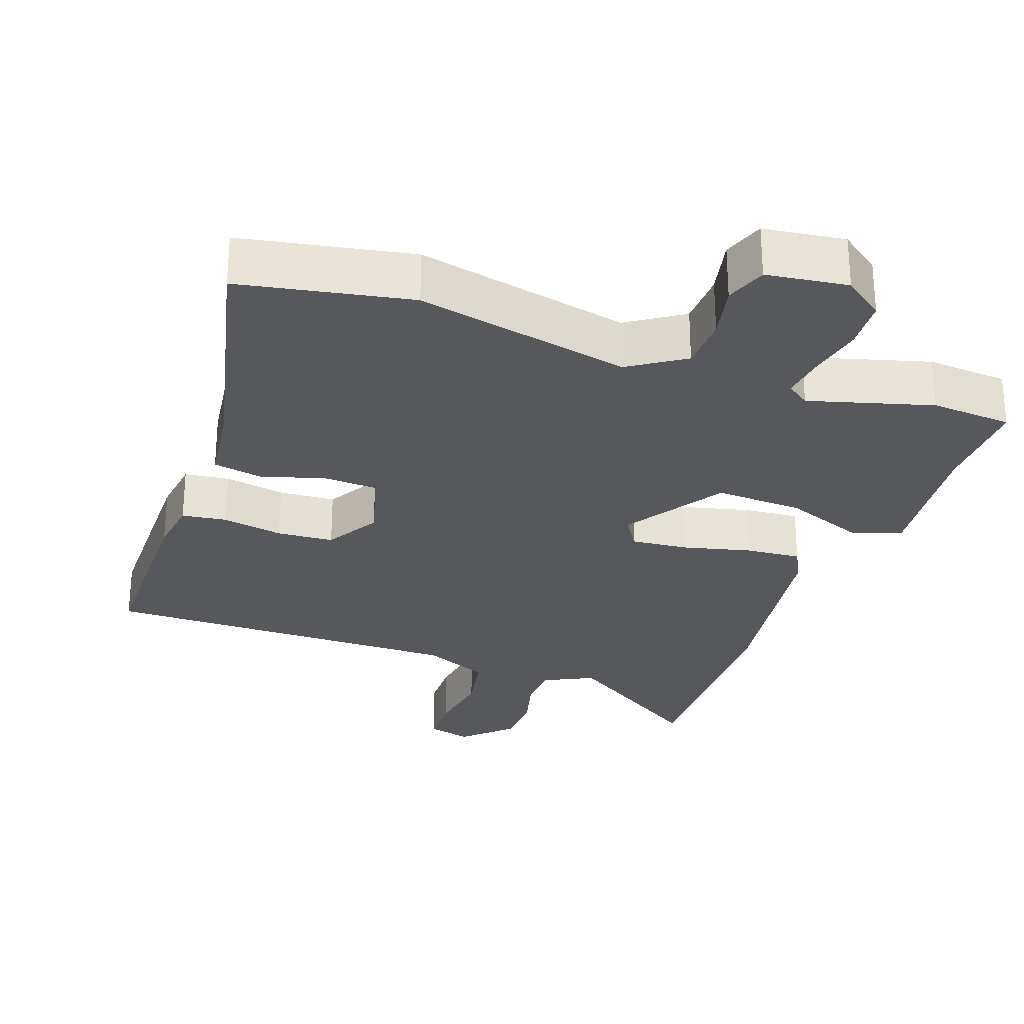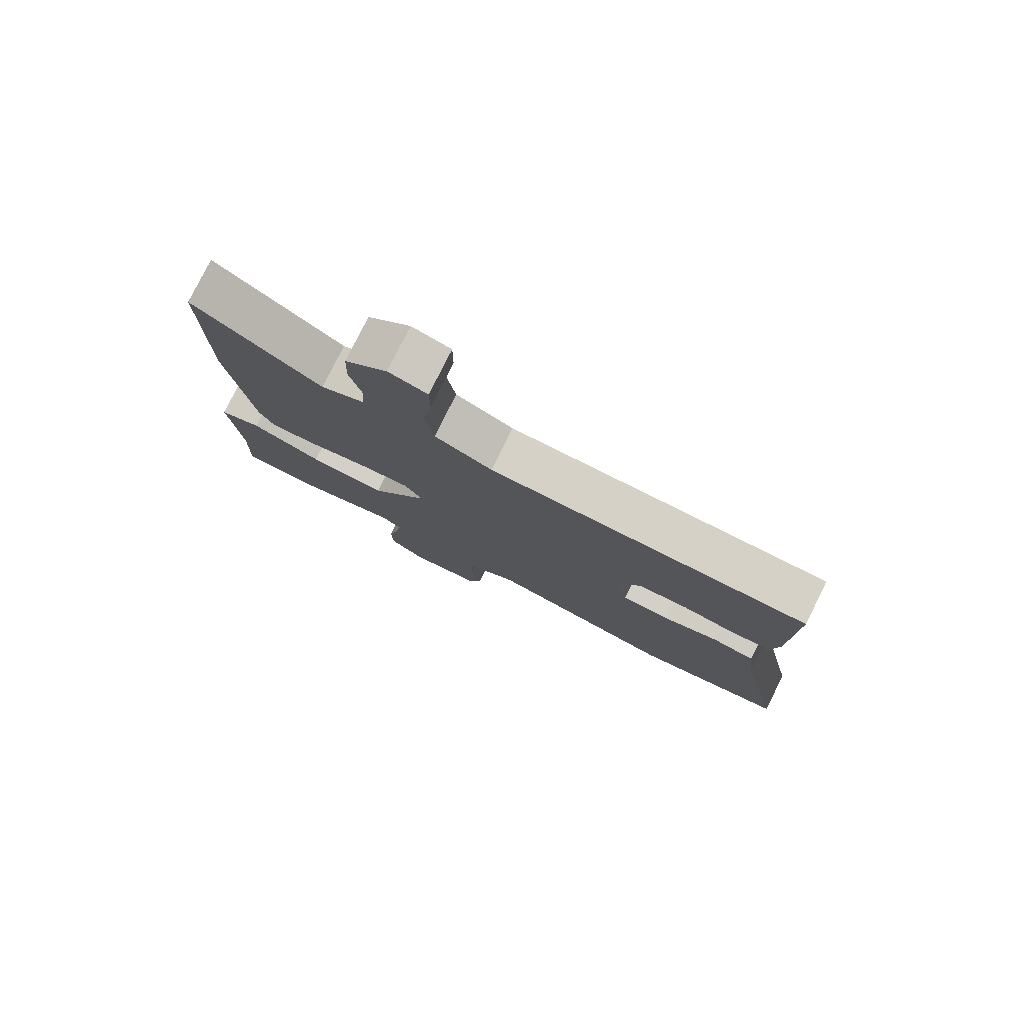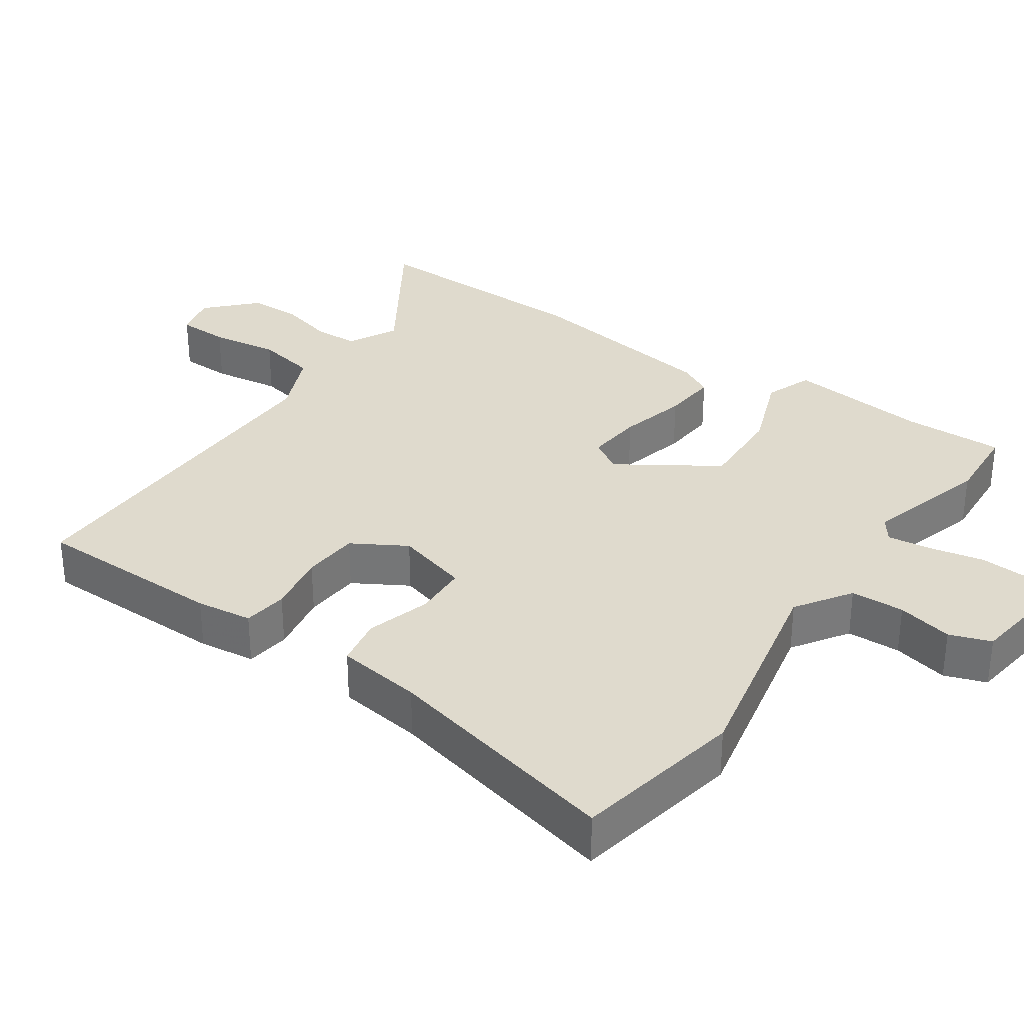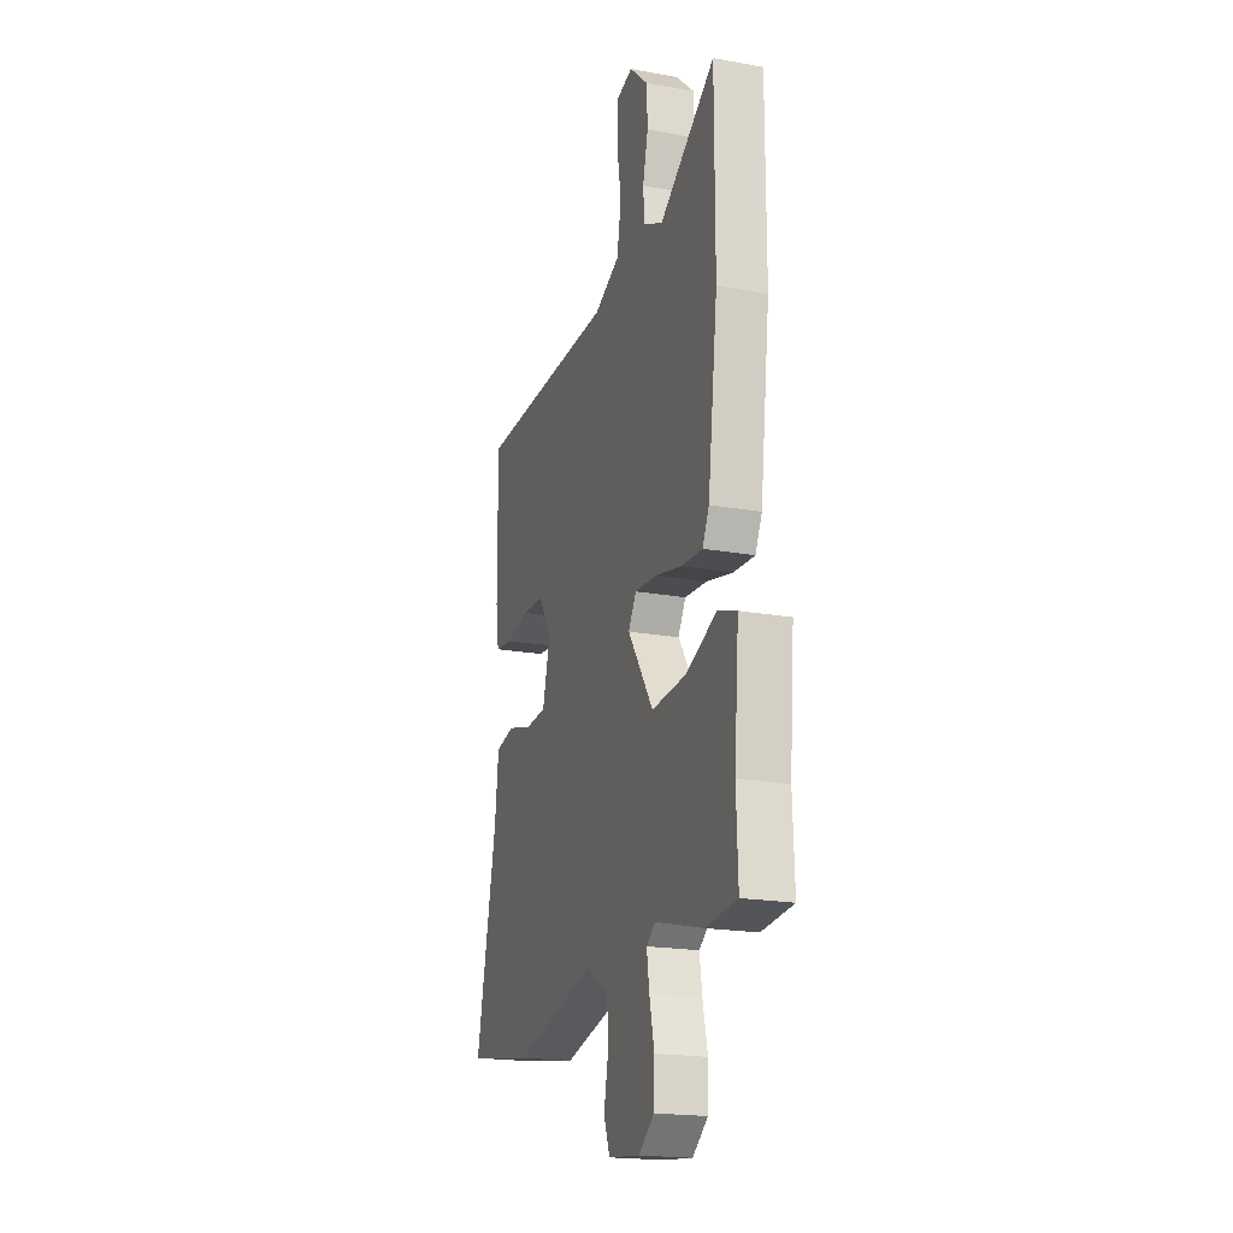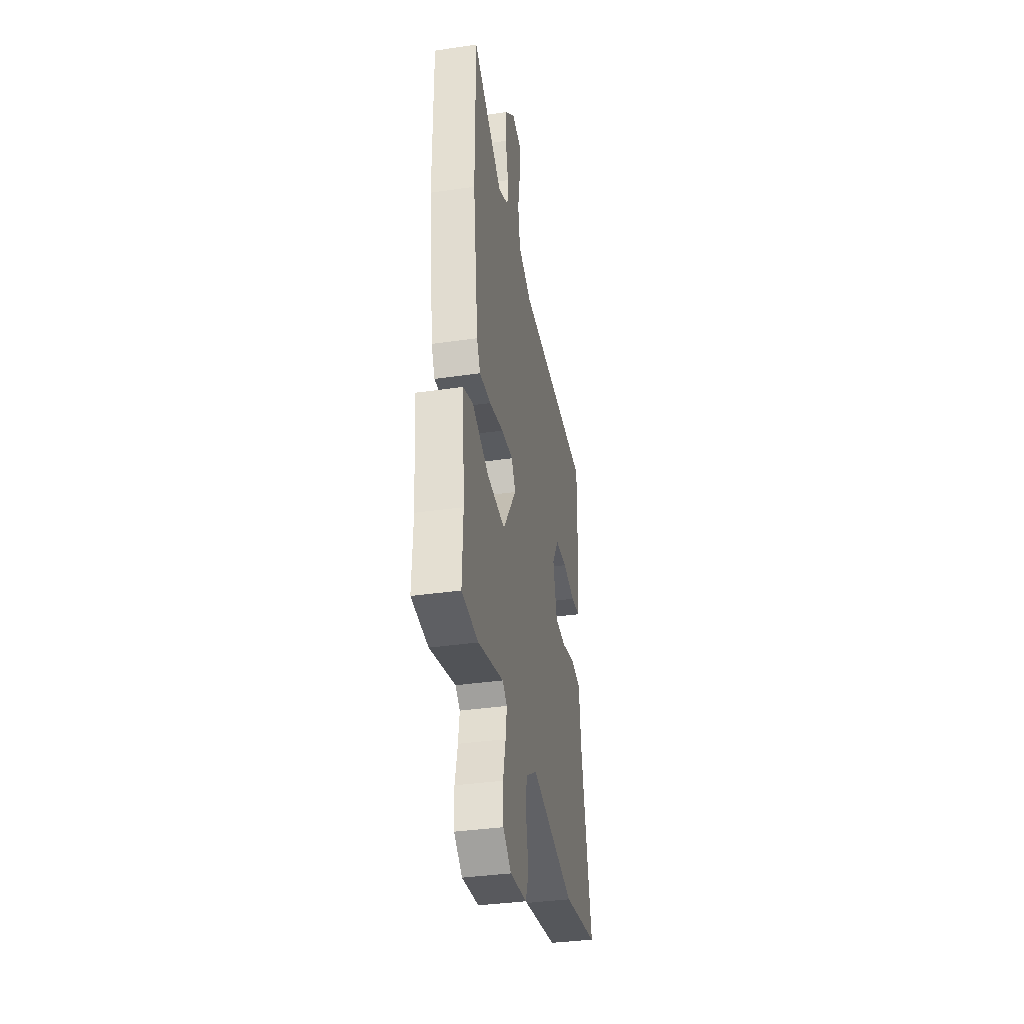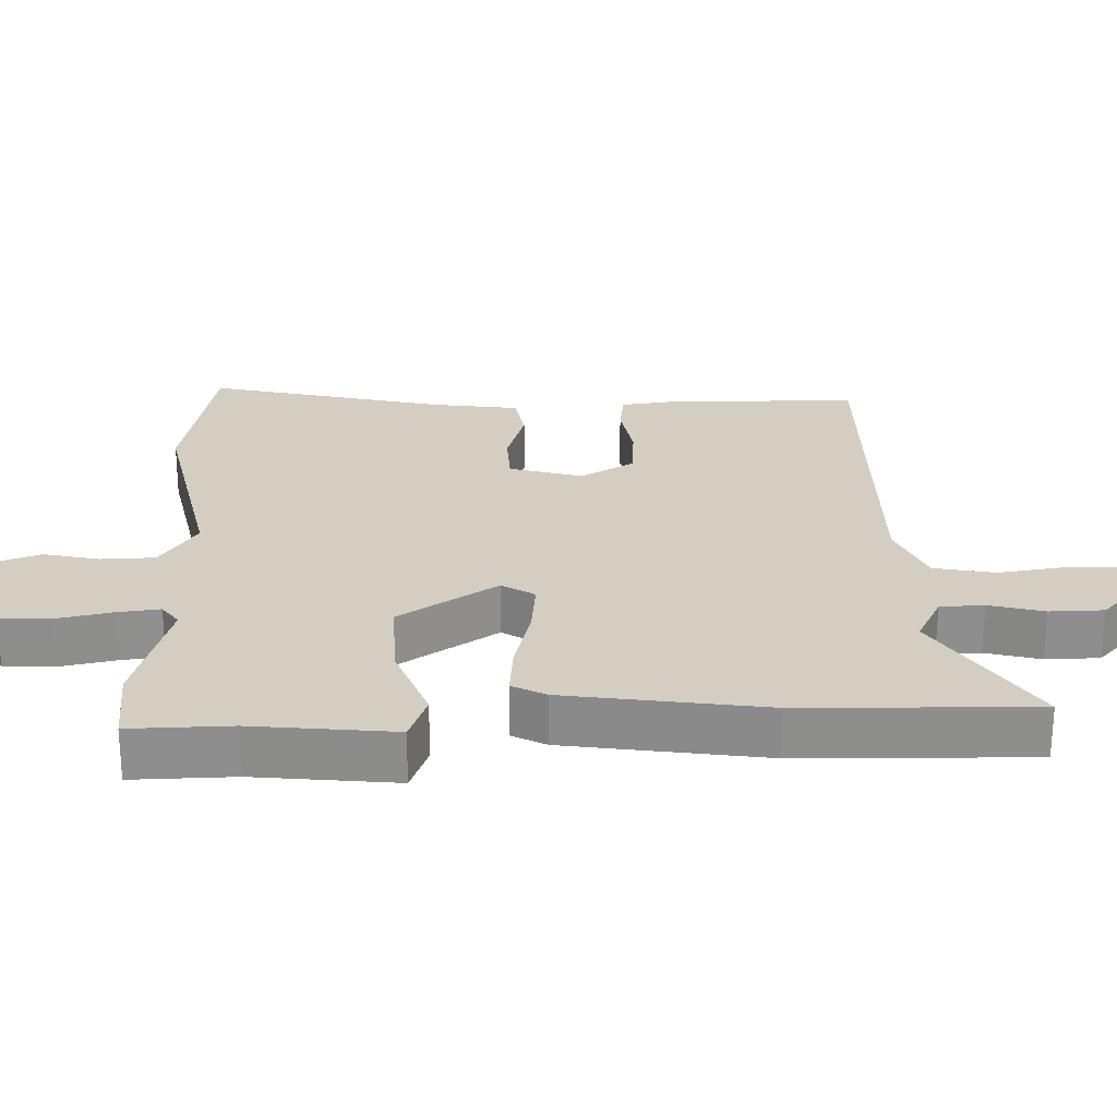
<metadata>
{"format":"obj","ext":"obj","renderer":"f3d","projection":"perspective","resolution":1024,"background":"white","views":[{"elev":-28.2,"azim":161.4,"up":"+Y"},{"elev":79.2,"azim":26.5,"up":"+Z"},{"elev":32.7,"azim":125.9,"up":"+Y"},{"elev":-19.7,"azim":-108.5,"up":"+Z"},{"elev":-36.4,"azim":-79.2,"up":"+Z"},{"elev":25.3,"azim":-90.5,"up":"+Y"}]}
</metadata>
<code>
v 0.495 0.07 0.486
v 0.492 0.07 0.217
v 0.48 0.07 0.138
v 0.417 0.07 0.131
v 0.331 0.07 0.148
v 0.251 0.07 0.144
v 0.205 0.07 0.069
v 0.232 0.07 -0.035
v 0.308 0.07 -0.04
v 0.399 0.07 -0.015
v 0.468 0.07 -0.029
v 0.482 0.07 -0.15
v 0.555 0.07 -0.491
v 0.313 0.07 -0.532
v 0.012 0.07 -0.462
v -0.067 0.07 -0.512
v -0.071 0.07 -0.588
v -0.055 0.07 -0.667
v -0.077 0.07 -0.725
v -0.192 0.07 -0.738
v -0.248 0.07 -0.695
v -0.251 0.07 -0.623
v -0.233 0.07 -0.545
v -0.224 0.07 -0.484
v -0.256 0.07 -0.46
v -0.431 0.07 -0.506
v -0.545 0.07 -0.496
v -0.539 0.07 -0.353
v -0.556 0.07 -0.152
v -0.488 0.07 -0.128
v -0.374 0.07 -0.174
v -0.25 0.07 -0.182
v -0.157 0.07 -0.045
v -0.185 0.07 0.002
v -0.265 0.07 -0.004
v -0.362 0.07 -0.026
v -0.44 0.07 -0.031
v -0.464 0.07 0.018
v -0.5 0.07 0.301
v -0.5 0.07 0.63
v -0.297 0.07 0.493
v -0.226 0.07 0.527
v -0.222 0.07 0.589
v -0.241 0.07 0.667
v -0.238 0.07 0.743
v -0.17 0.07 0.805
v -0.108 0.07 0.788
v -0.108 0.07 0.715
v -0.124 0.07 0.619
v -0.109 0.07 0.533
v -0.017 0.07 0.491
v 0.495 0 0.486
v 0.492 0 0.217
v 0.48 0 0.138
v 0.417 0 0.131
v 0.331 0 0.148
v 0.251 0 0.144
v 0.205 0 0.069
v 0.232 0 -0.035
v 0.308 0 -0.04
v 0.399 0 -0.015
v 0.468 0 -0.029
v 0.482 0 -0.15
v 0.555 0 -0.491
v 0.313 0 -0.532
v 0.012 0 -0.462
v -0.067 0 -0.512
v -0.071 0 -0.588
v -0.055 0 -0.667
v -0.077 0 -0.725
v -0.192 0 -0.738
v -0.248 0 -0.695
v -0.251 0 -0.623
v -0.233 0 -0.545
v -0.224 0 -0.484
v -0.256 0 -0.46
v -0.431 0 -0.506
v -0.545 0 -0.496
v -0.539 0 -0.353
v -0.556 0 -0.152
v -0.488 0 -0.128
v -0.374 0 -0.174
v -0.25 0 -0.182
v -0.157 0 -0.045
v -0.185 0 0.002
v -0.265 0 -0.004
v -0.362 0 -0.026
v -0.44 0 -0.031
v -0.464 0 0.018
v -0.5 0 0.301
v -0.5 0 0.63
v -0.297 0 0.493
v -0.226 0 0.527
v -0.222 0 0.589
v -0.241 0 0.667
v -0.238 0 0.743
v -0.17 0 0.805
v -0.108 0 0.788
v -0.108 0 0.715
v -0.124 0 0.619
v -0.109 0 0.533
v -0.017 0 0.491
f 46 47 48 49
f 46 49 50
f 43 44 45 46
f 42 43 46 50
f 41 42 50 51
f 39 40 41
f 35 36 37 38
f 34 35 38 39
f 28 29 30 31
f 28 31 32
f 25 26 27 28
f 25 28 32
f 24 25 32 33
f 20 21 22 23
f 20 23 24 33
f 17 18 19 20
f 16 17 20 33
f 12 13 14 15
f 12 15 16 33
f 9 10 11 12
f 8 9 12 33
f 2 3 4 5
f 2 5 6
f 1 2 6
f 51 1 6
f 34 39 41 51
f 34 51 6 7
f 7 8 33 34
f 100 99 98 97
f 101 100 97
f 97 96 95 94
f 101 97 94 93
f 102 101 93 92
f 92 91 90
f 89 88 87 86
f 90 89 86 85
f 82 81 80 79
f 83 82 79
f 79 78 77 76
f 83 79 76
f 84 83 76 75
f 74 73 72 71
f 84 75 74 71
f 71 70 69 68
f 84 71 68 67
f 66 65 64 63
f 84 67 66 63
f 63 62 61 60
f 84 63 60 59
f 56 55 54 53
f 57 56 53
f 57 53 52
f 57 52 102
f 102 92 90 85
f 58 57 102 85
f 85 84 59 58
f 1 52 53 2
f 2 53 54 3
f 3 54 55 4
f 4 55 56 5
f 5 56 57 6
f 6 57 58 7
f 7 58 59 8
f 8 59 60 9
f 9 60 61 10
f 10 61 62 11
f 11 62 63 12
f 12 63 64 13
f 13 64 65 14
f 14 65 66 15
f 15 66 67 16
f 16 67 68 17
f 17 68 69 18
f 18 69 70 19
f 19 70 71 20
f 20 71 72 21
f 21 72 73 22
f 22 73 74 23
f 23 74 75 24
f 24 75 76 25
f 25 76 77 26
f 26 77 78 27
f 27 78 79 28
f 28 79 80 29
f 29 80 81 30
f 30 81 82 31
f 31 82 83 32
f 32 83 84 33
f 33 84 85 34
f 34 85 86 35
f 35 86 87 36
f 36 87 88 37
f 37 88 89 38
f 38 89 90 39
f 39 90 91 40
f 40 91 92 41
f 41 92 93 42
f 42 93 94 43
f 43 94 95 44
f 44 95 96 45
f 45 96 97 46
f 46 97 98 47
f 47 98 99 48
f 48 99 100 49
f 49 100 101 50
f 50 101 102 51
f 51 102 52 1

</code>
